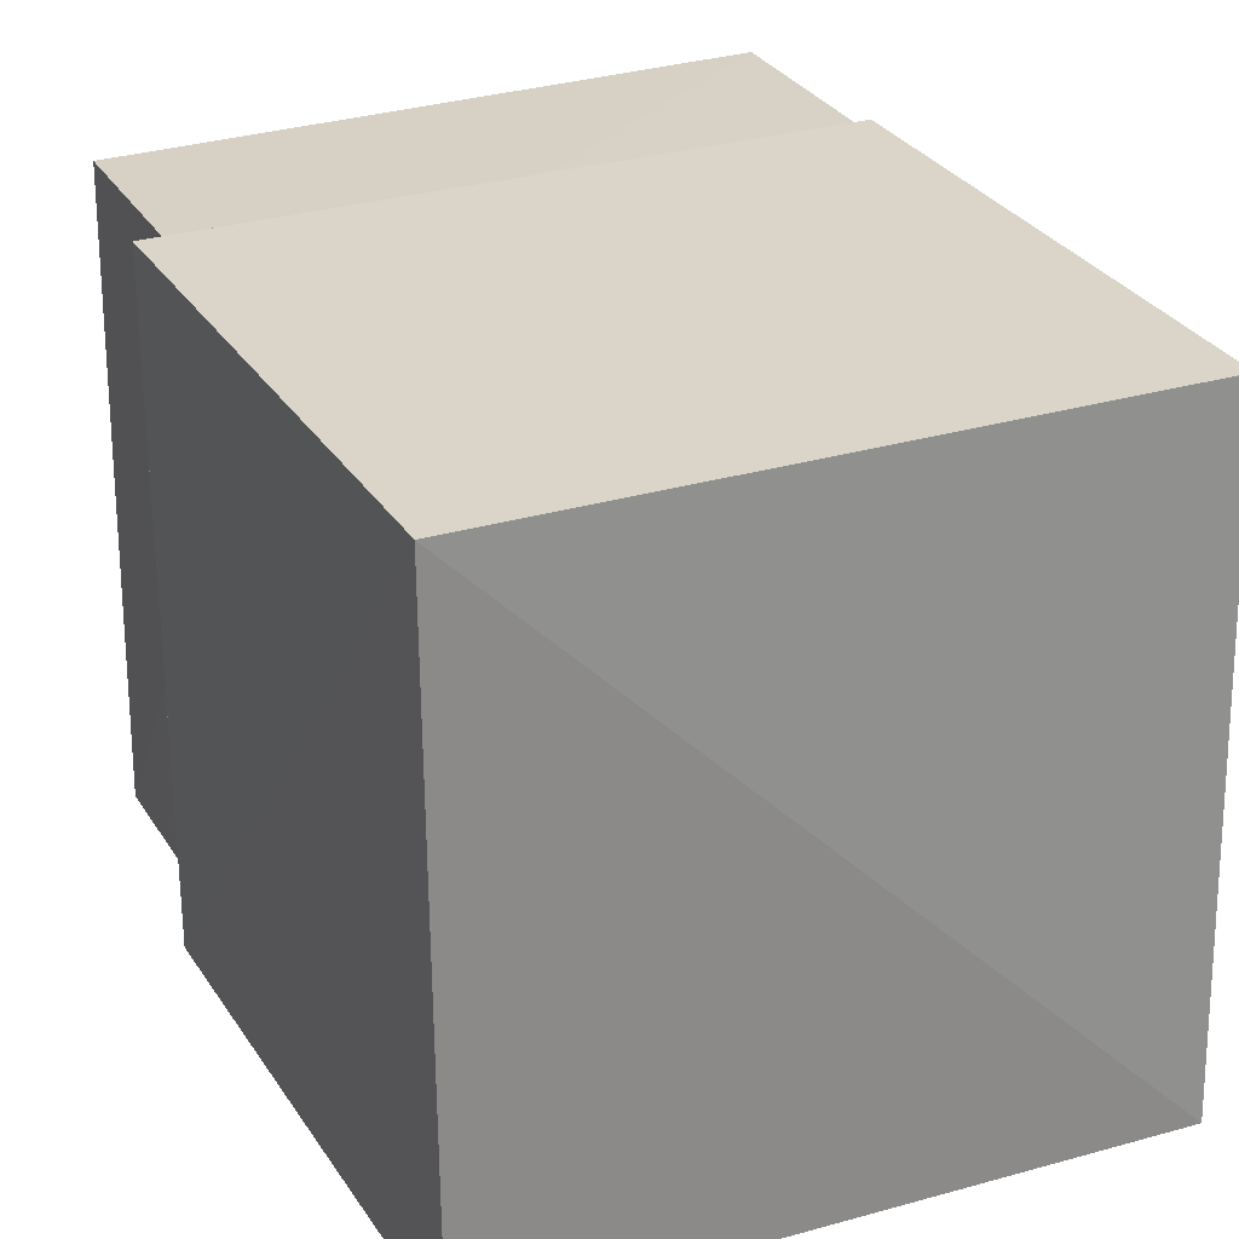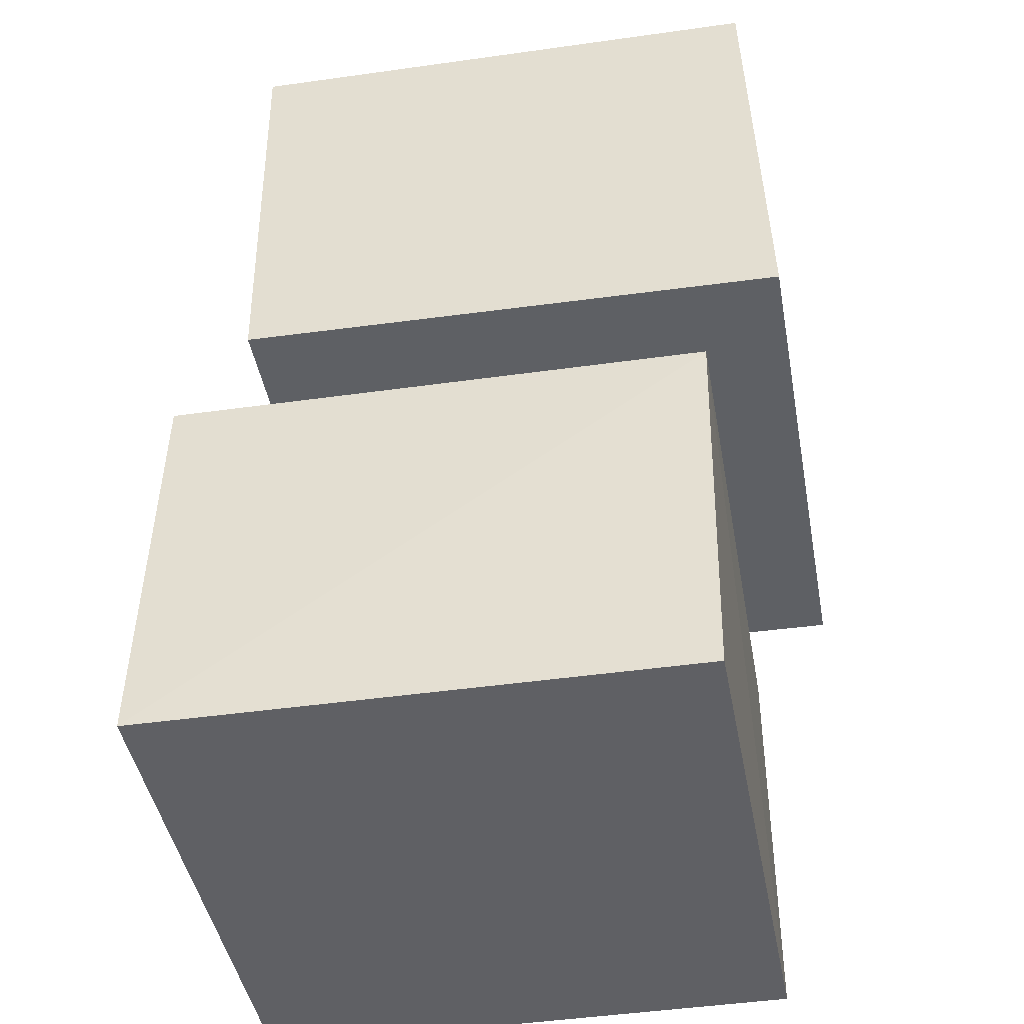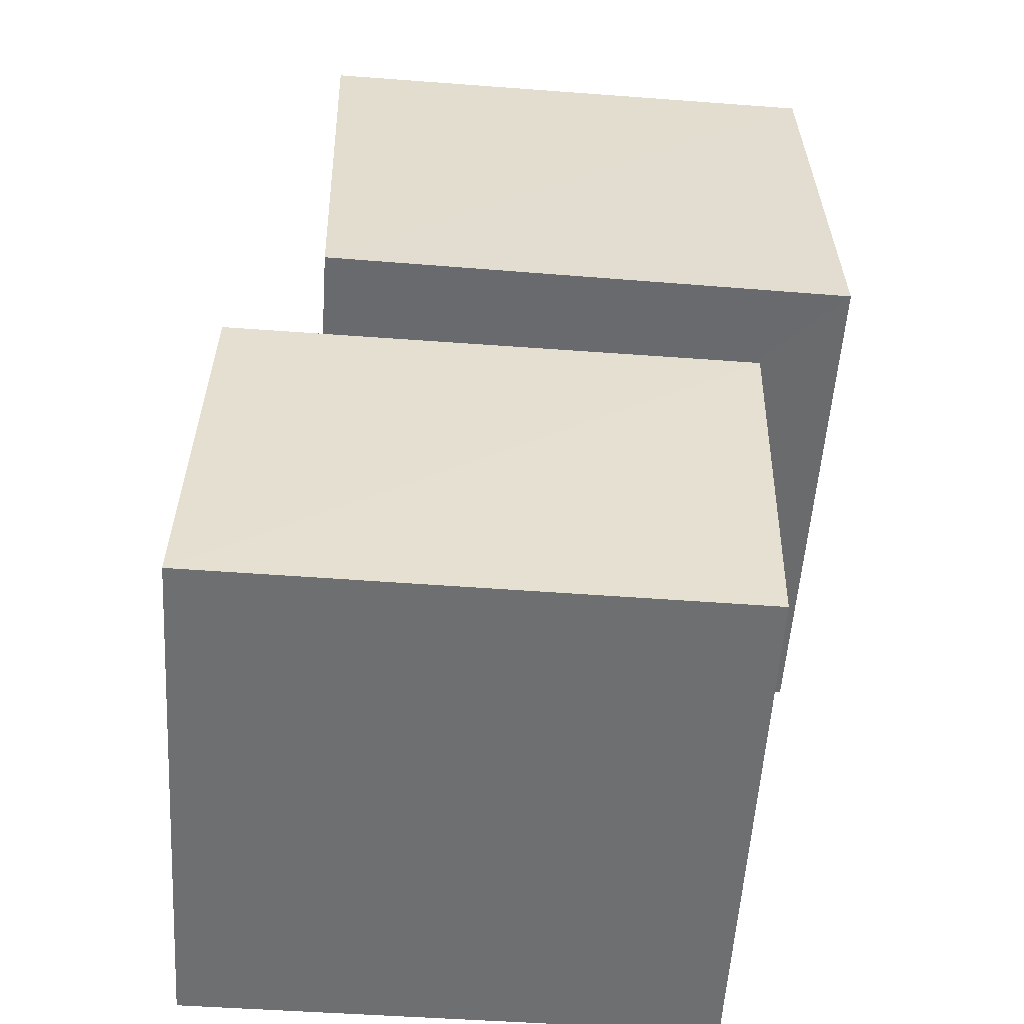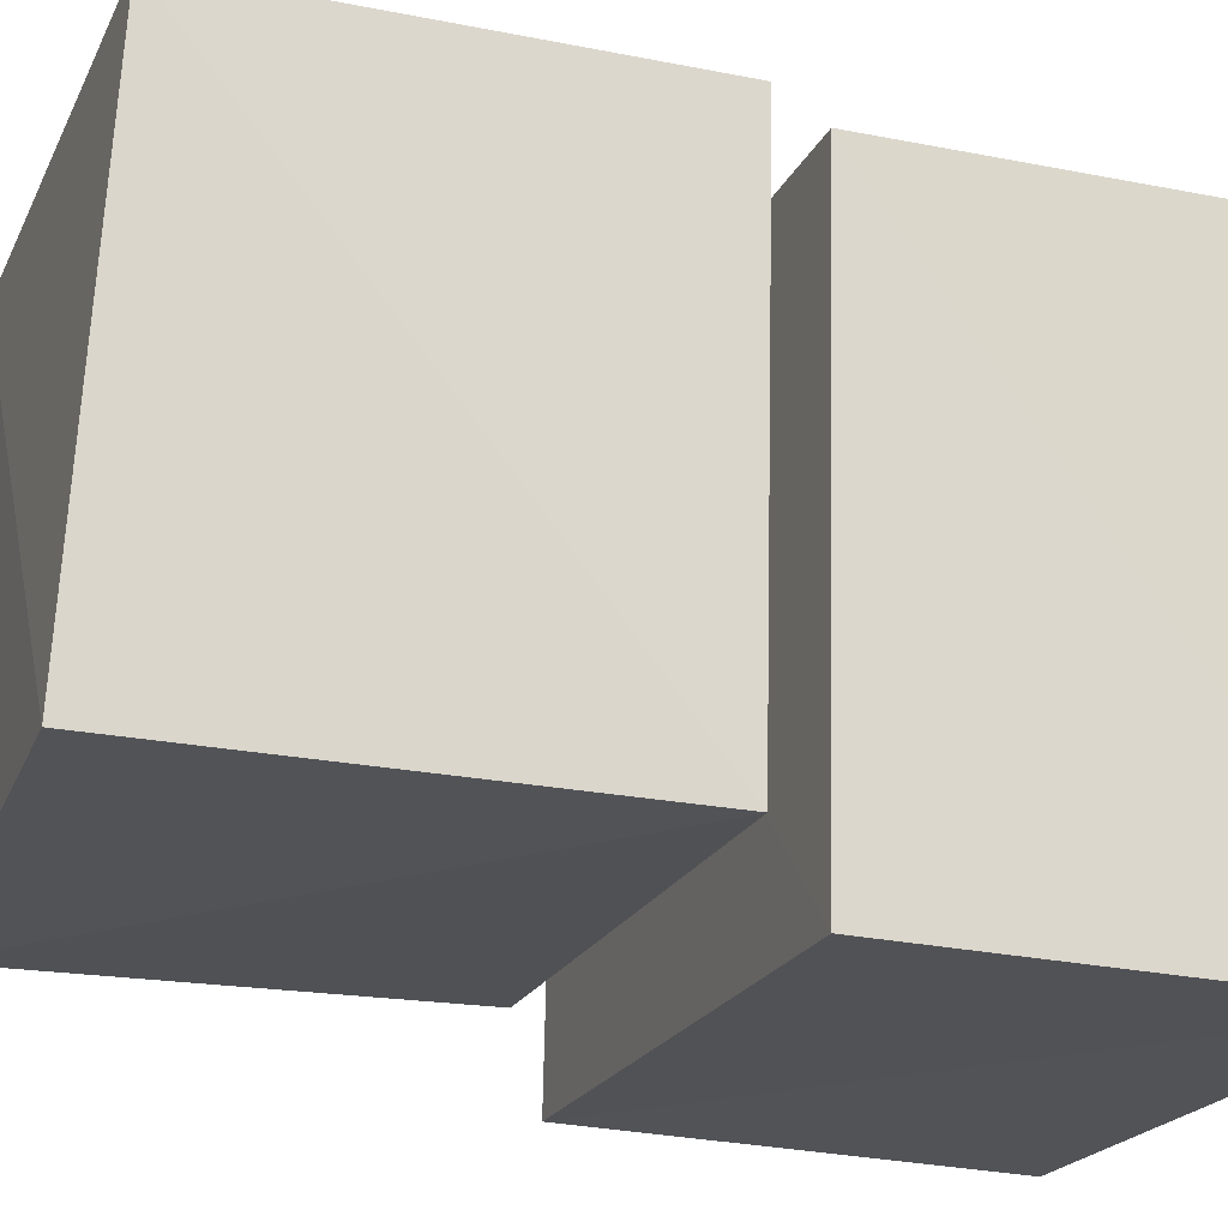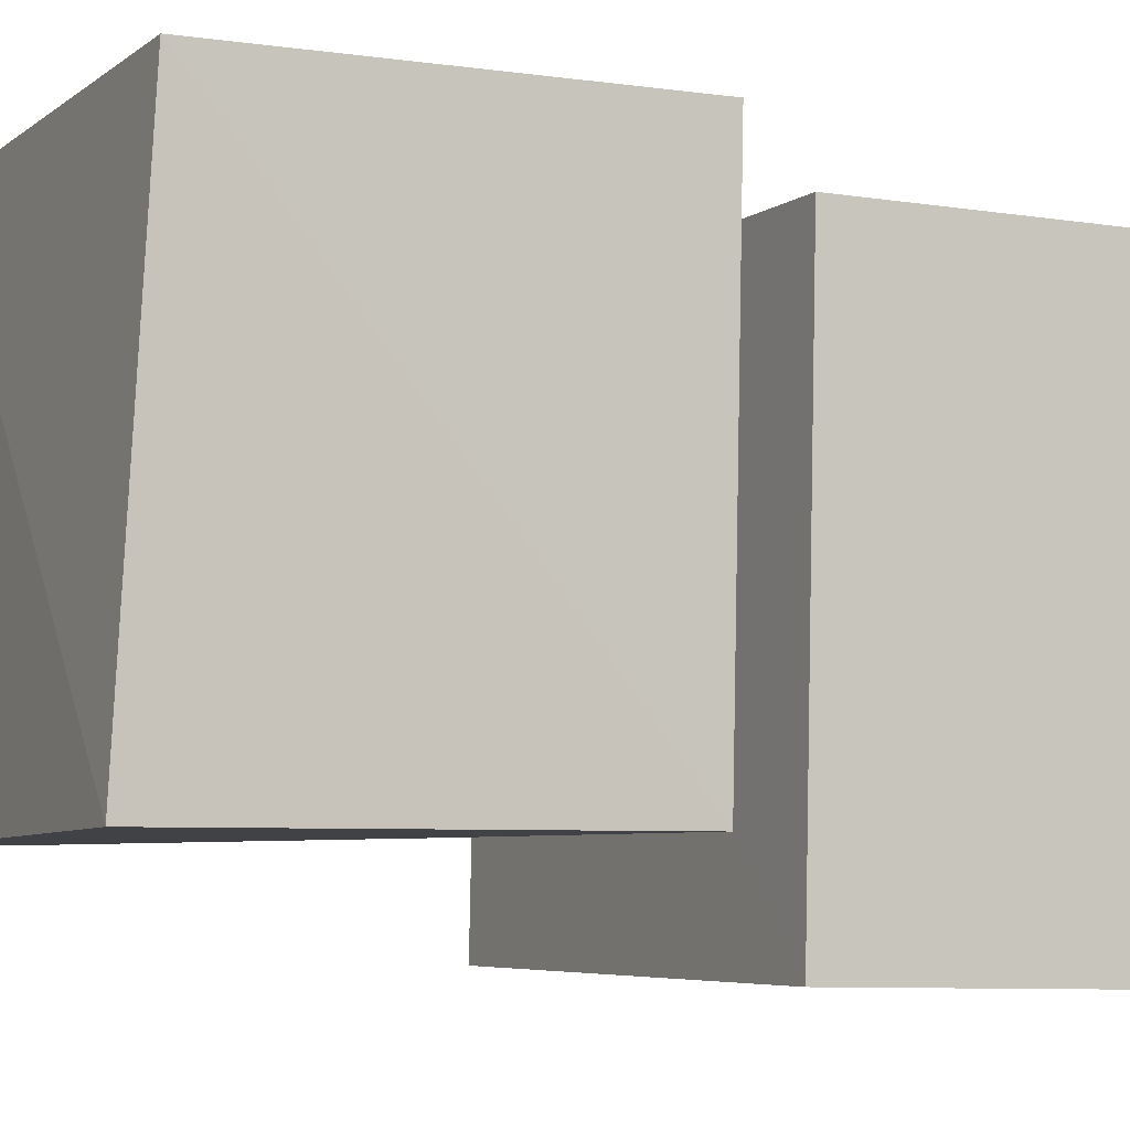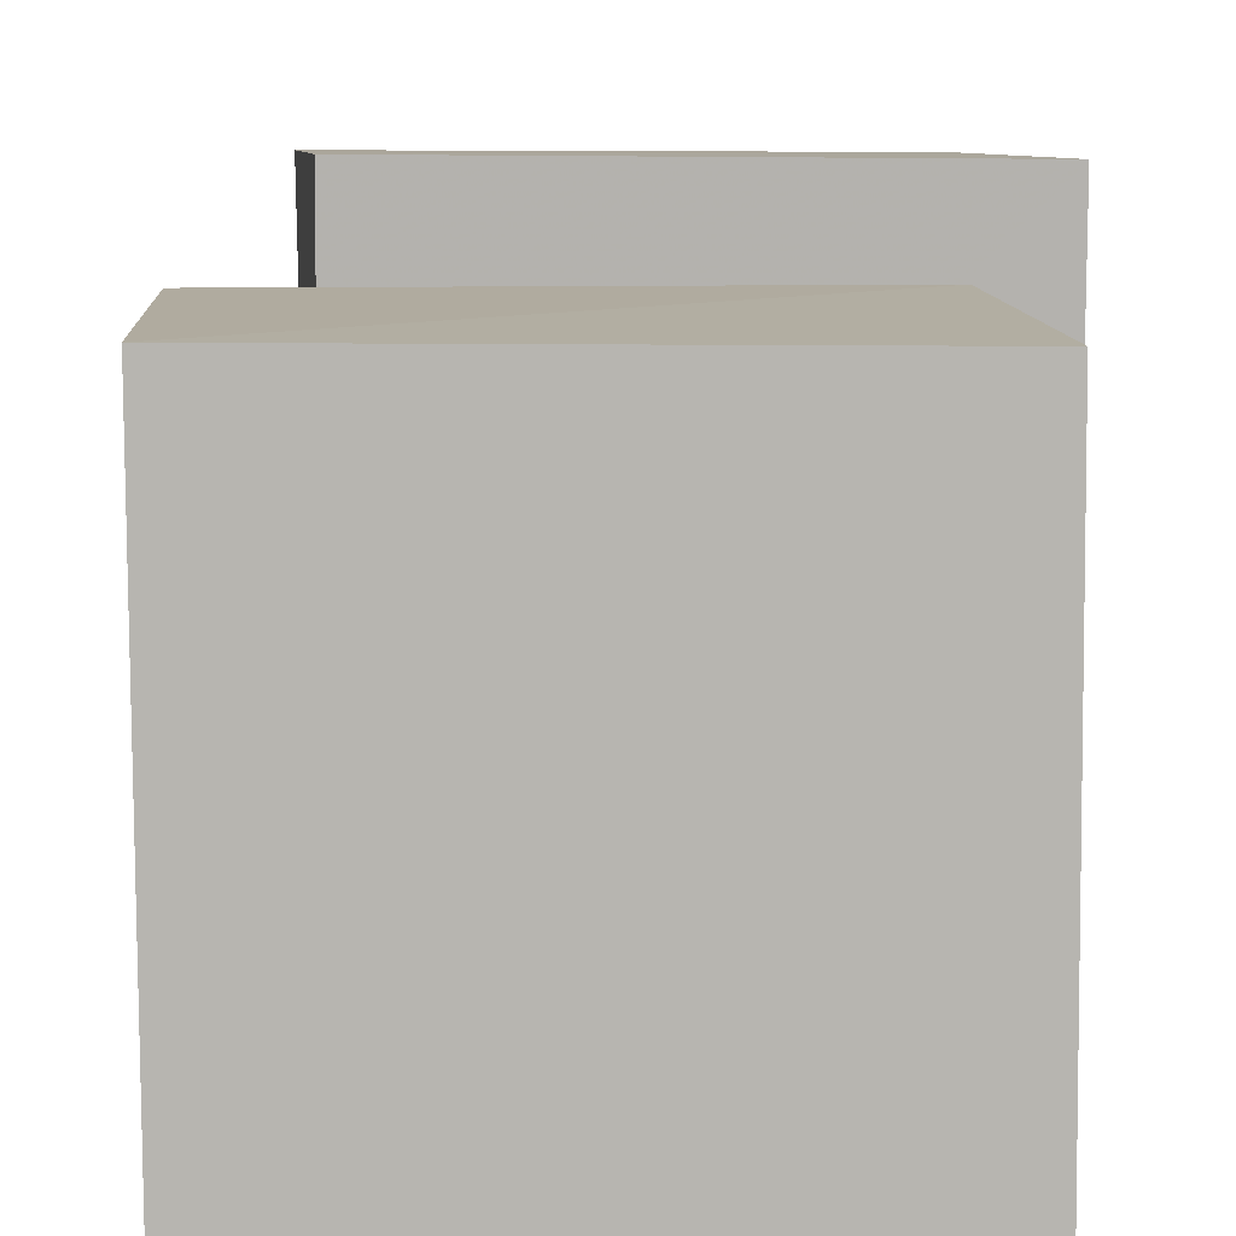
<metadata>
{"format":"obj","ext":"obj","renderer":"f3d","projection":"perspective","resolution":1024,"background":"white","views":[{"elev":28.0,"azim":155.2,"up":"+Z"},{"elev":-44.5,"azim":10.2,"up":"+Y"},{"elev":-54.6,"azim":-3.8,"up":"+Y"},{"elev":-20.7,"azim":-110.6,"up":"+Z"},{"elev":-5.4,"azim":-117.3,"up":"+Z"},{"elev":9.3,"azim":-5.4,"up":"+Z"}]}
</metadata>
<code>
v 0.06239 0.8248 0.07707
v 1.113 0.8047 0.07634
v 1.11 0.7806 1.118
v 0.06745 0.7987 1.127
v 0.05791 1.747 0.07842
v 1.087 1.697 0.05815
v 1.087 1.674 1.102
v 0.04356 1.691 1.107
v -0.1518 0.002096 -0.1513
v 0.9422 0.002406 -0.158
v 0.9329 0.001828 0.9325
v -0.1545 0.002387 0.9454
v -0.138 0.8309 -0.1321
v 0.9478 0.8102 -0.1335
v 0.9511 0.7849 0.9503
v -0.1357 0.8041 0.9511
f 1 5 6
f 1 6 2
f 1 8 5
f 3 1 2
f 3 2 7
f 4 1 3
f 4 3 7
f 4 7 8
f 4 8 1
f 5 7 6
f 5 8 7
f 7 2 6
f 9 13 14
f 9 14 10
f 9 16 13
f 11 9 10
f 11 10 15
f 12 9 11
f 12 11 15
f 12 15 16
f 12 16 9
f 13 15 14
f 13 16 15
f 15 10 14

</code>
